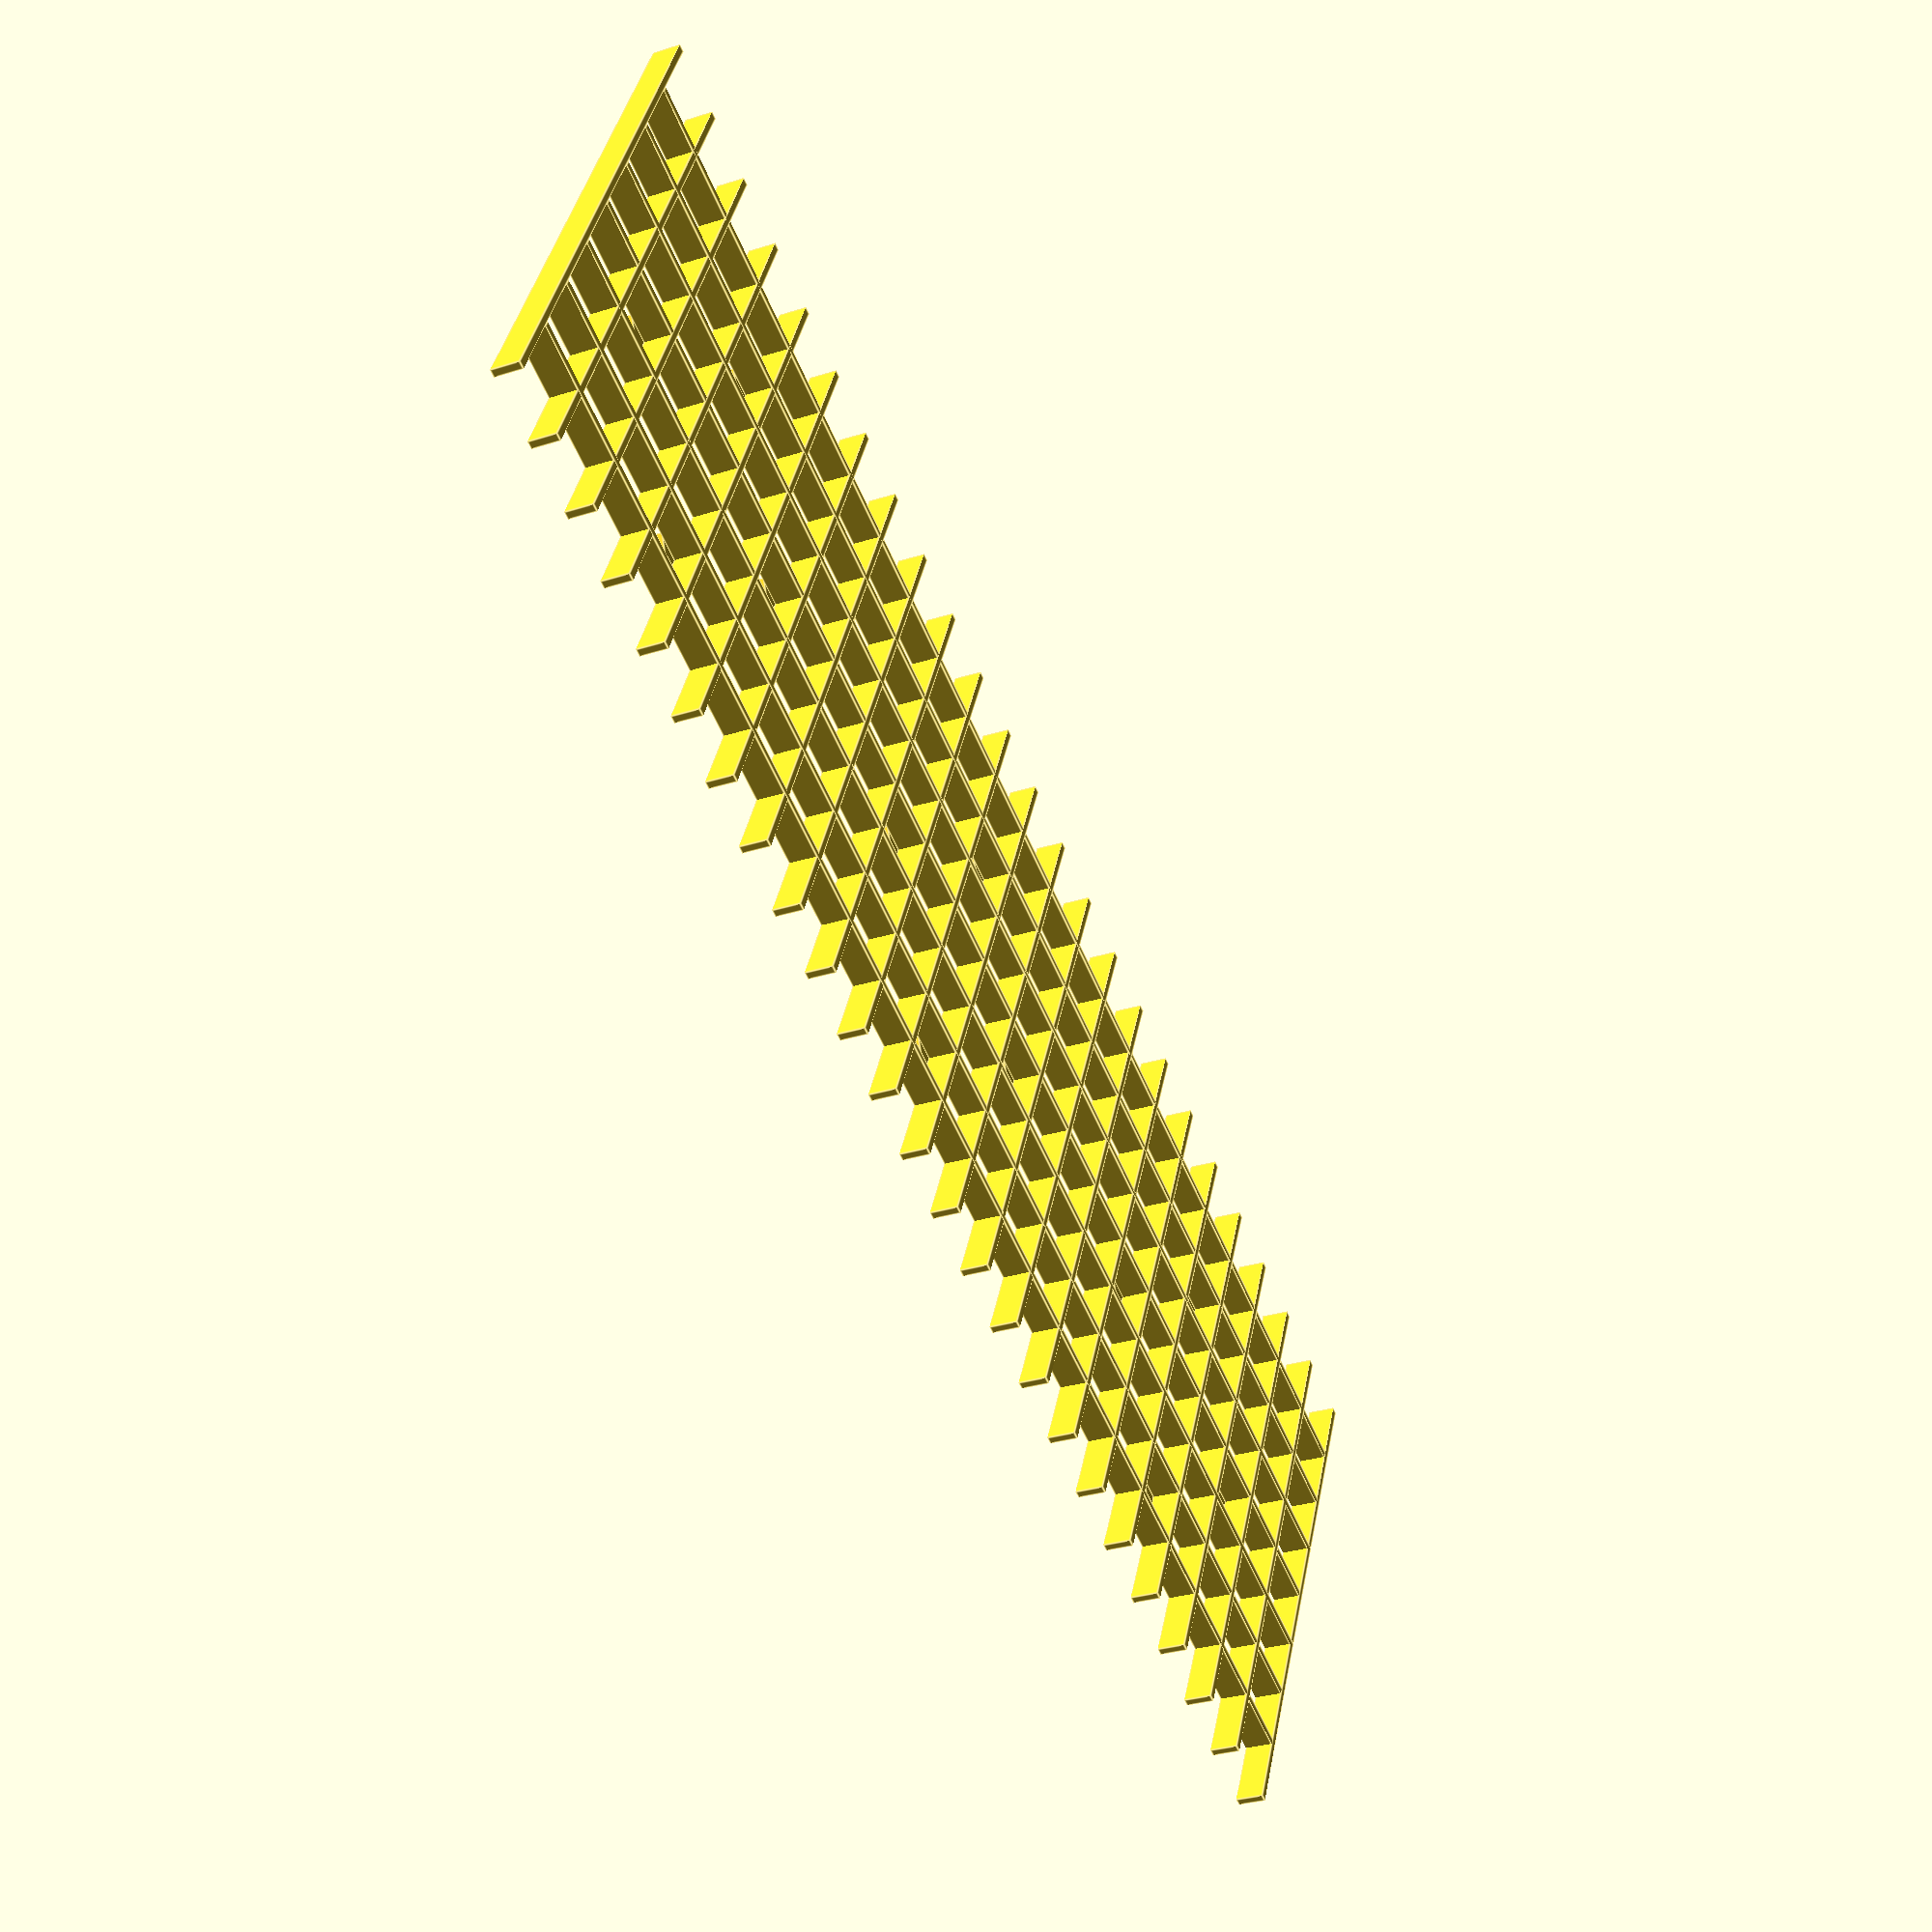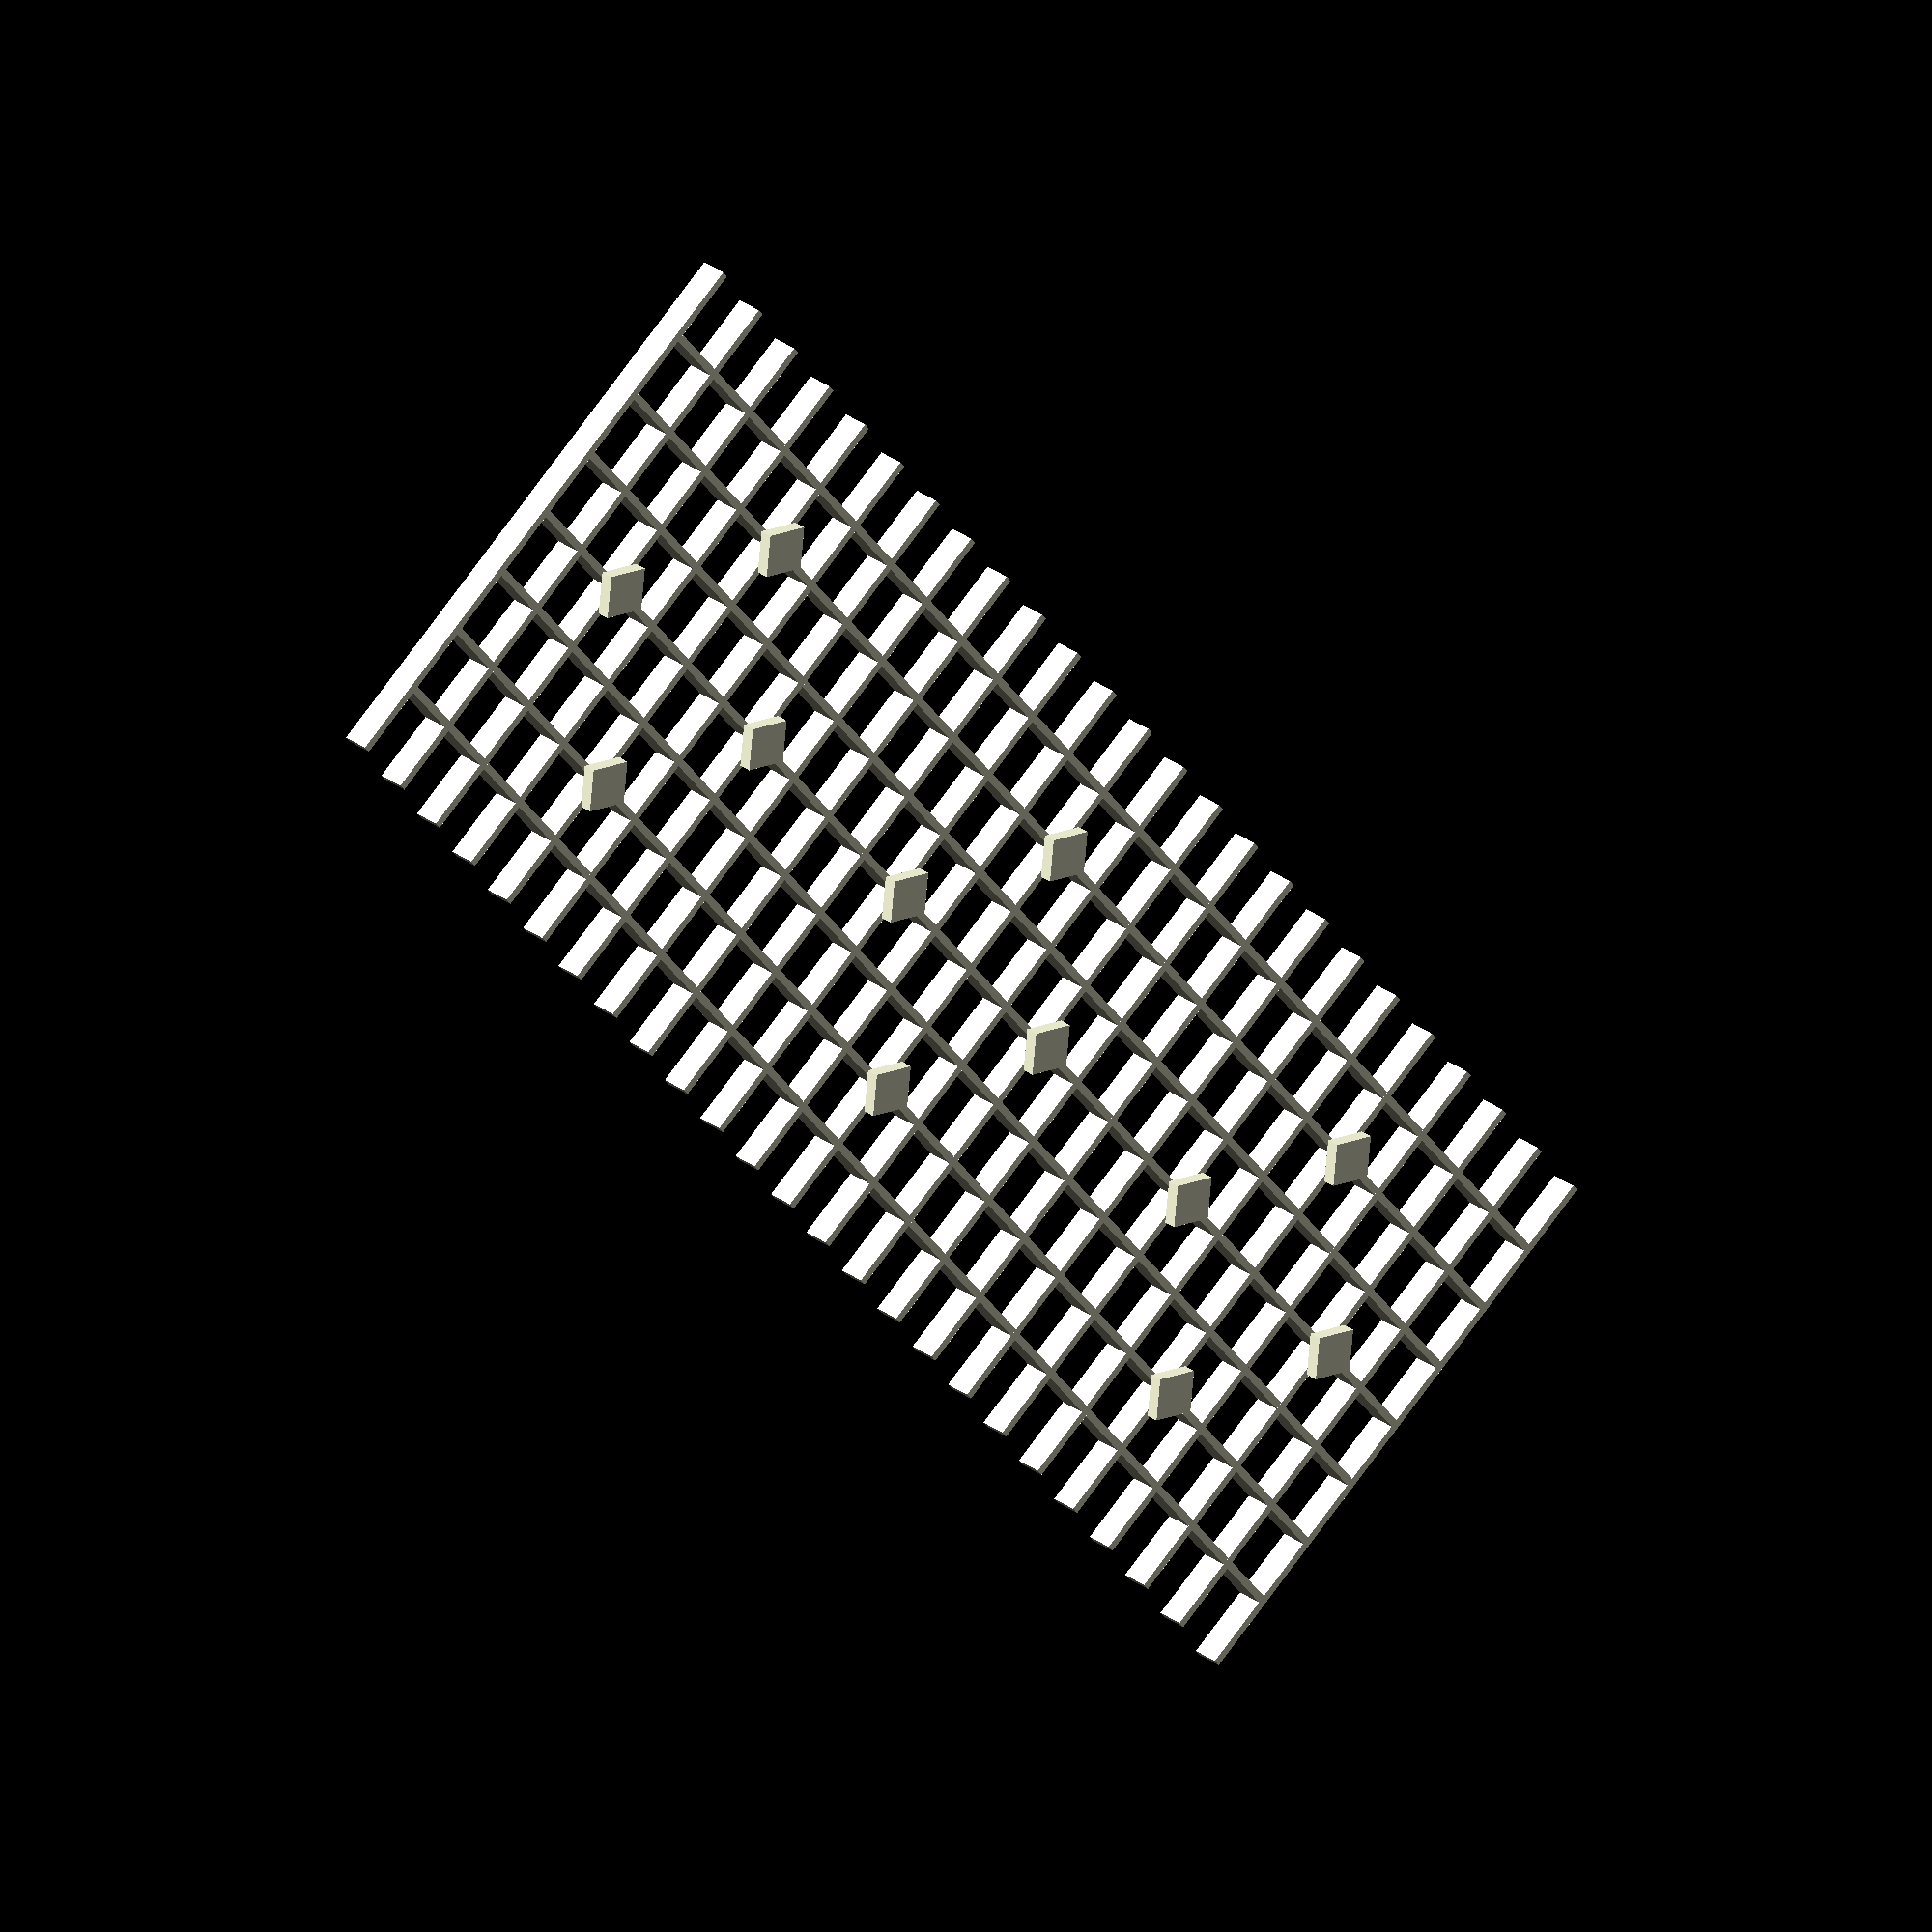
<openscad>
inch=25.4;
//cube/led width
cw = 7;
led_h = 1.4;
//diagonal separation
//ds = sqrt(2*(cw*cw));
ds = .3*inch;
// ds = 7.7;
nx = 24;
ny = 24;

L = nx * ds;
W = ny * ds;

//baffle height
bh = 3;
bt = .82;

w = .18 * inch;
h = led_h;

module interlock(){
  translate([(1.5) * ds + bt, (3.5) * ds - bt/2, 0])rotate(a=45, v=[0, 0, 1])translate([-w/2, -w/2, 0]) cube([w, w, h]);
  translate([(5.5) * ds + bt, (3.5) * ds - bt/2, 0])rotate(a=45, v=[0, 0, 1])translate([-w/2, -w/2, 0]) cube([w, w, h]);
  translate([(3.5) * ds + bt, (1.5) * ds - bt/2, 0])rotate(a=45, v=[0, 0, 1])translate([-w/2, -w/2, 0]) cube([w, w, h]);
  translate([(3.5) * ds + bt, (5.5) * ds - bt/2, 0])rotate(a=45, v=[0, 0, 1])translate([-w/2, -w/2, 0]) cube([w, w, h]);
}
module grid(nx, ny){
  for(j = [1:1:ny-1]){
    yl = j * ds;
    translate([-cw/2, -ds/2 + yl-bt, led_h])cube([nx * ds, bt, bh]);
  } 
  for(i = [0:1:nx]){
    xl = i * ds;
    translate([-cw/2 + xl, -ds/2 - bt, led_h])cube([bt, ny*ds + bt, bh]);
  }

  for(i = [0:8:ny-1]){
    for(j = [0:8:nx-1]){
      translate([j * ds, i * ds, 0])interlock();
    }
  }
}

//rotate(a=180, v=[0, 1, 0])grid(nx, ny);
intersection(){
  rotate(a=180, v=[0, 1, 0])grid(nx, 8);
}



</openscad>
<views>
elev=209.5 azim=334.8 roll=64.7 proj=p view=edges
elev=333.0 azim=231.3 roll=319.5 proj=o view=solid
</views>
